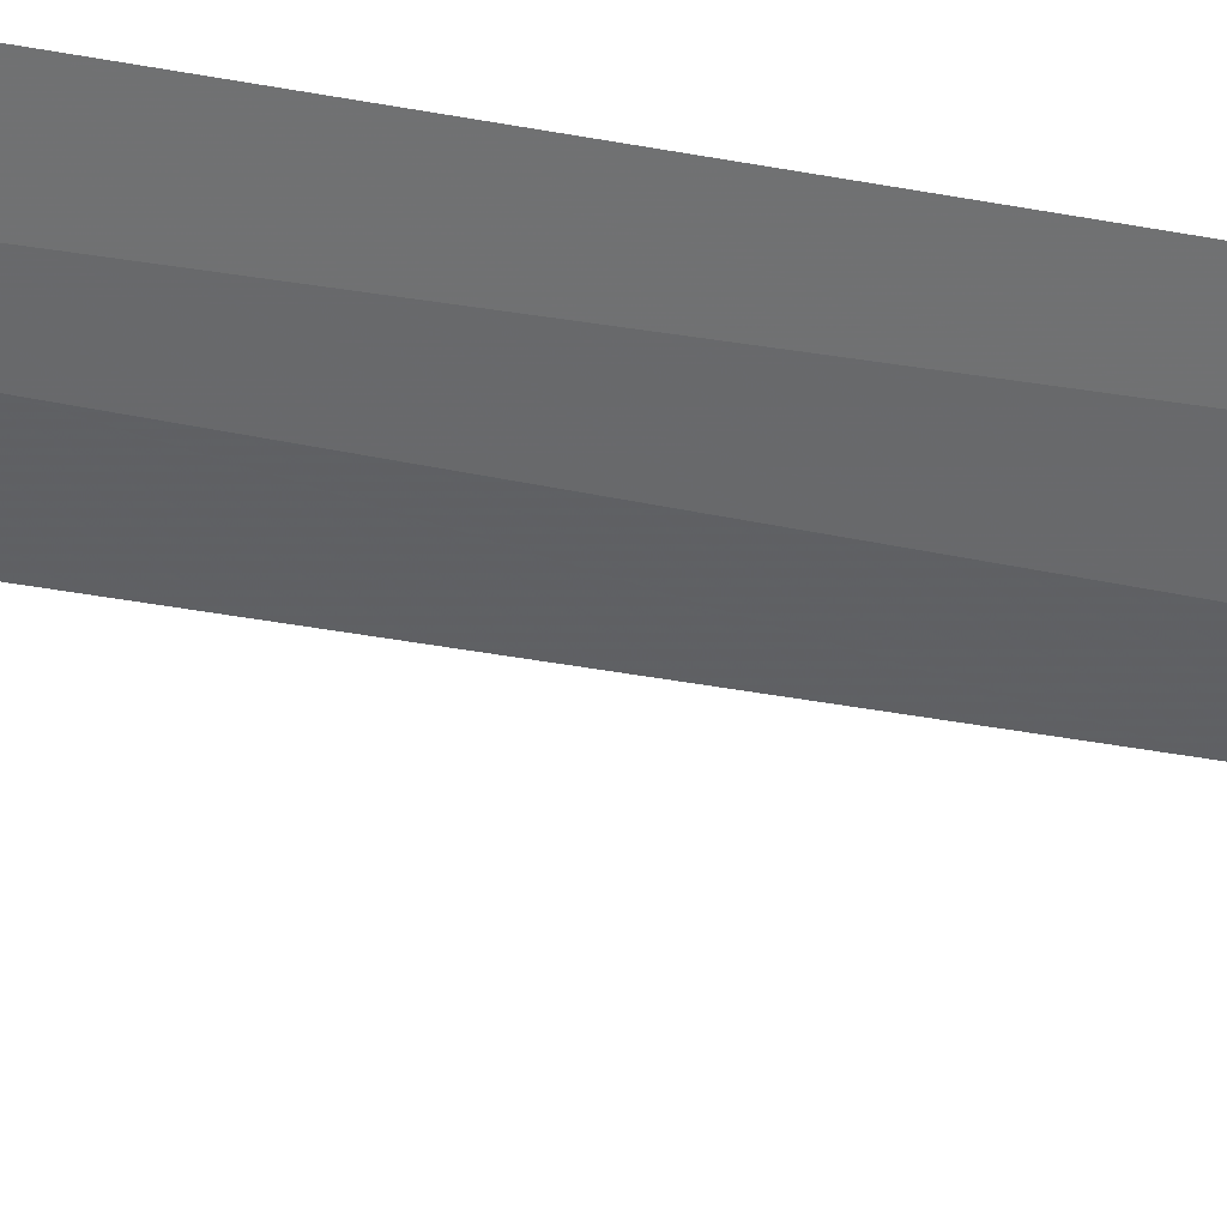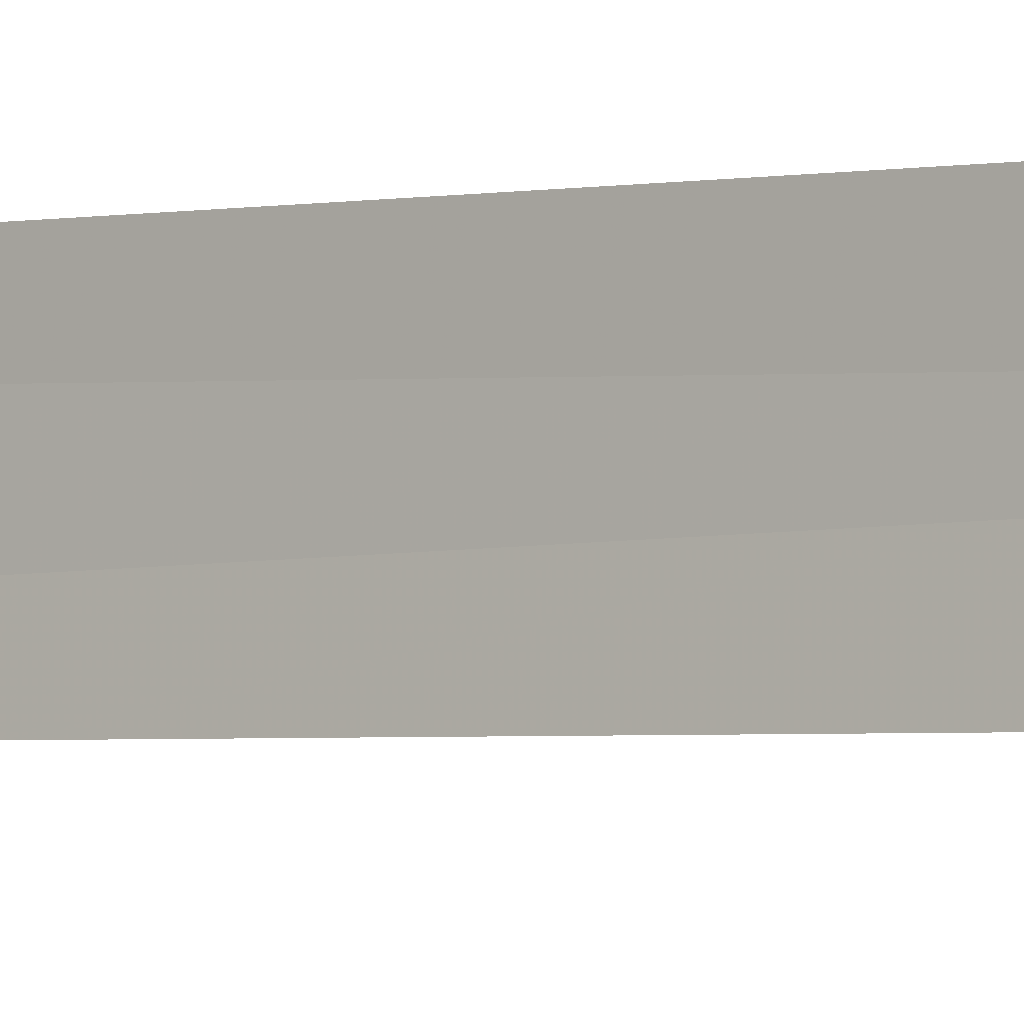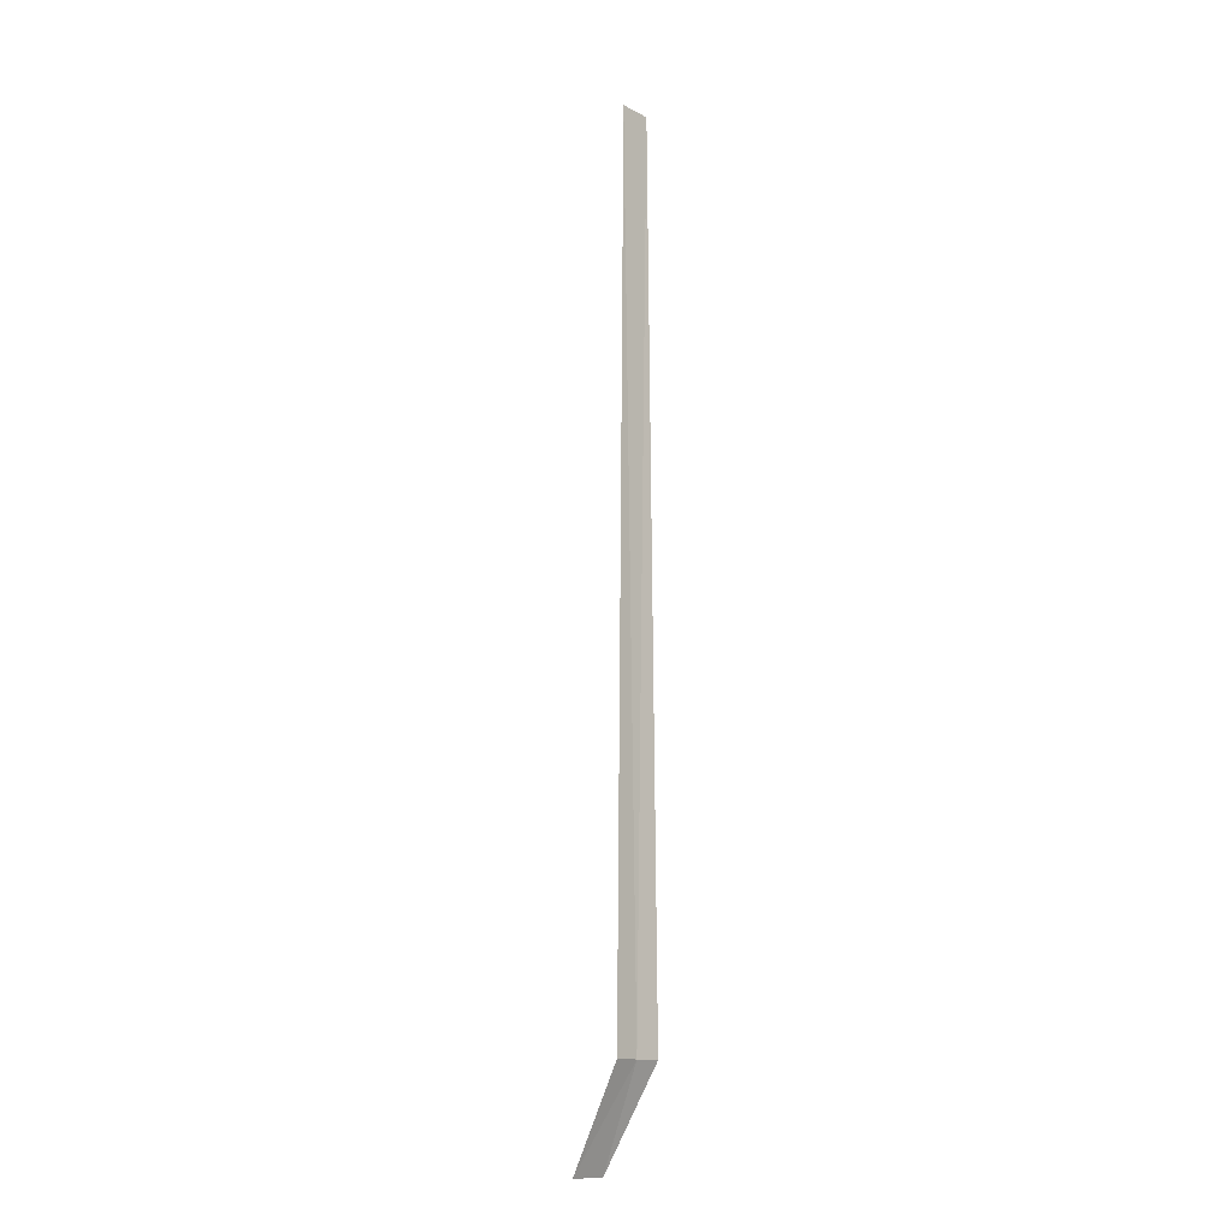
<metadata>
{"format":"obj","ext":"obj","renderer":"f3d","projection":"perspective","resolution":1024,"background":"white","views":[{"elev":28.3,"azim":-71.8,"up":"+Y"},{"elev":-2.1,"azim":131.2,"up":"+Y"},{"elev":-13.8,"azim":46.9,"up":"+Z"}]}
</metadata>
<code>
v 24.05 27.88 86.5
v 24.12 27.46 86.5
v 24.09 27.62 100
v 24.04 28.13 100
v 24.03 28.28 86.5
v 23.29 27.98 85
v 23.37 27.38 85
f 1 3 2
f 1 5 4
f 1 4 3
f 1 6 5
f 1 2 7
f 1 7 6

</code>
